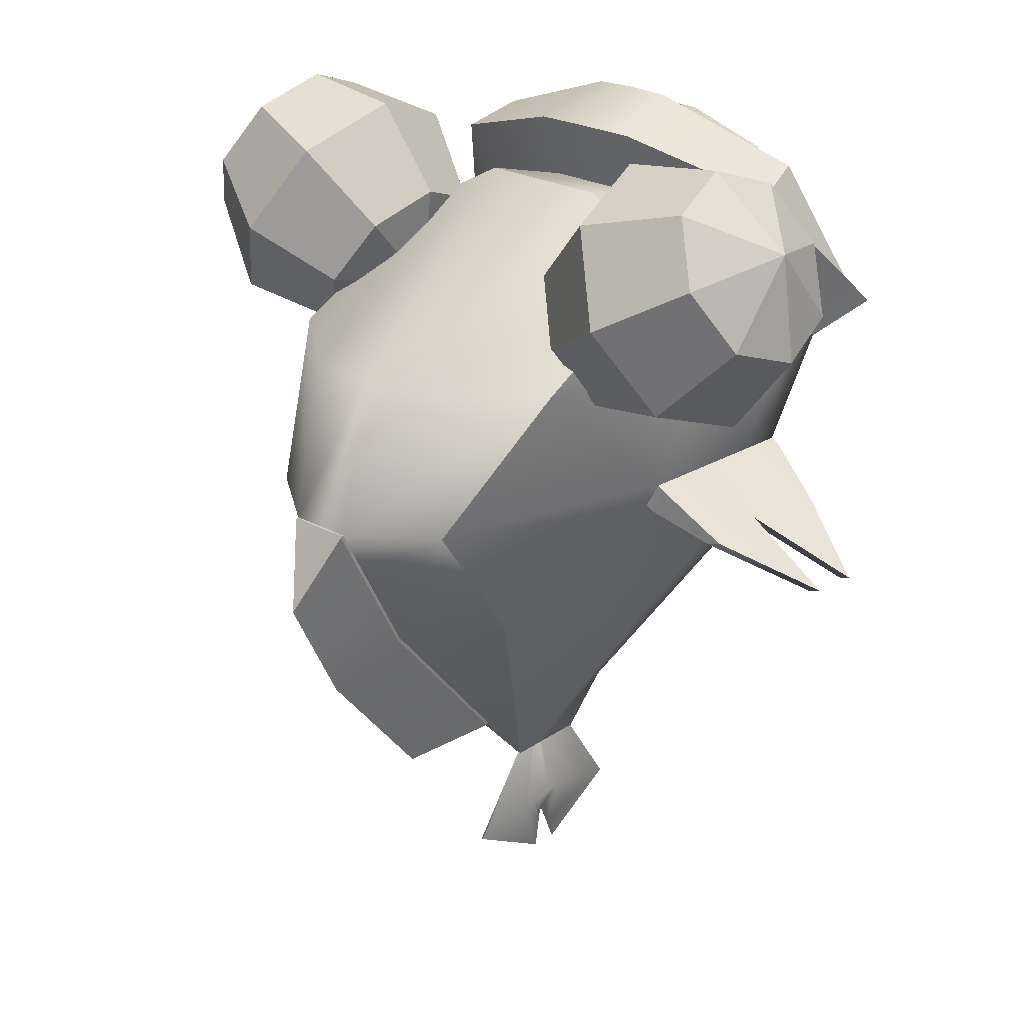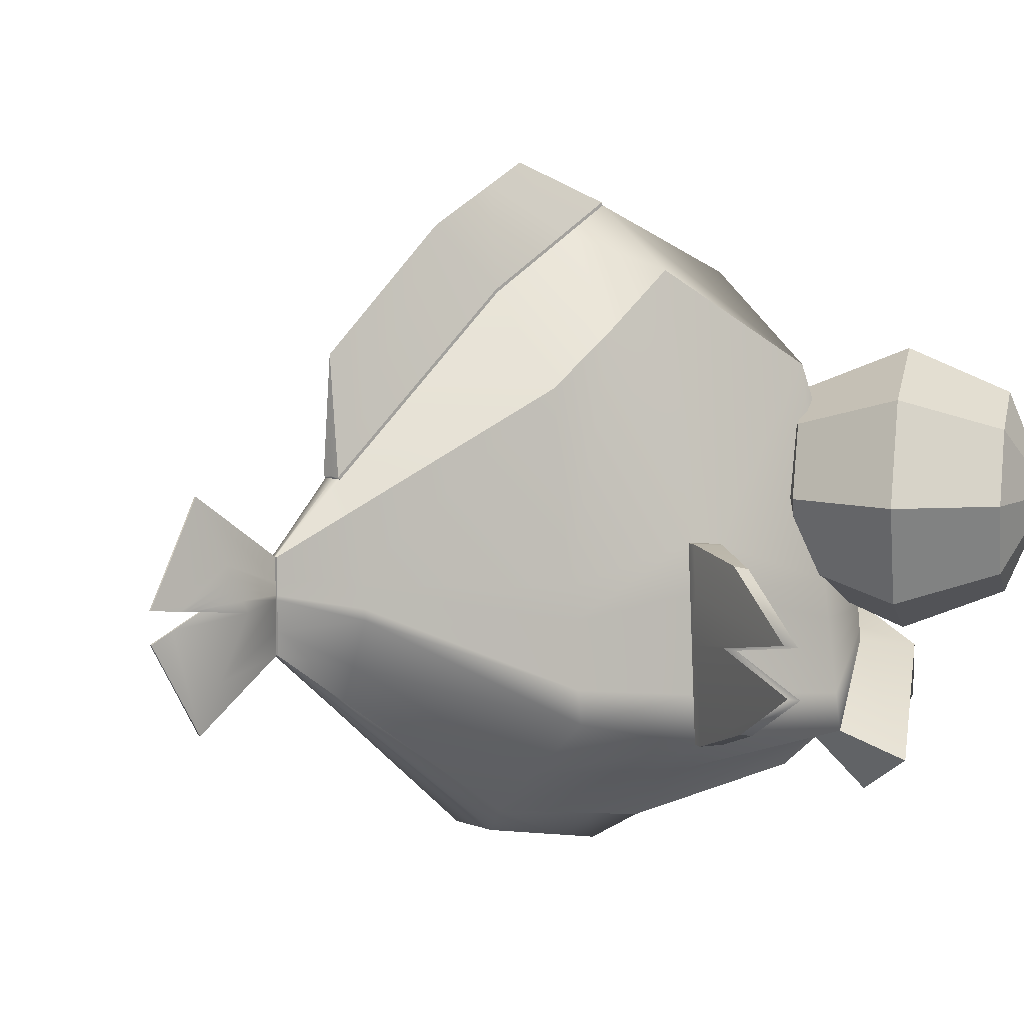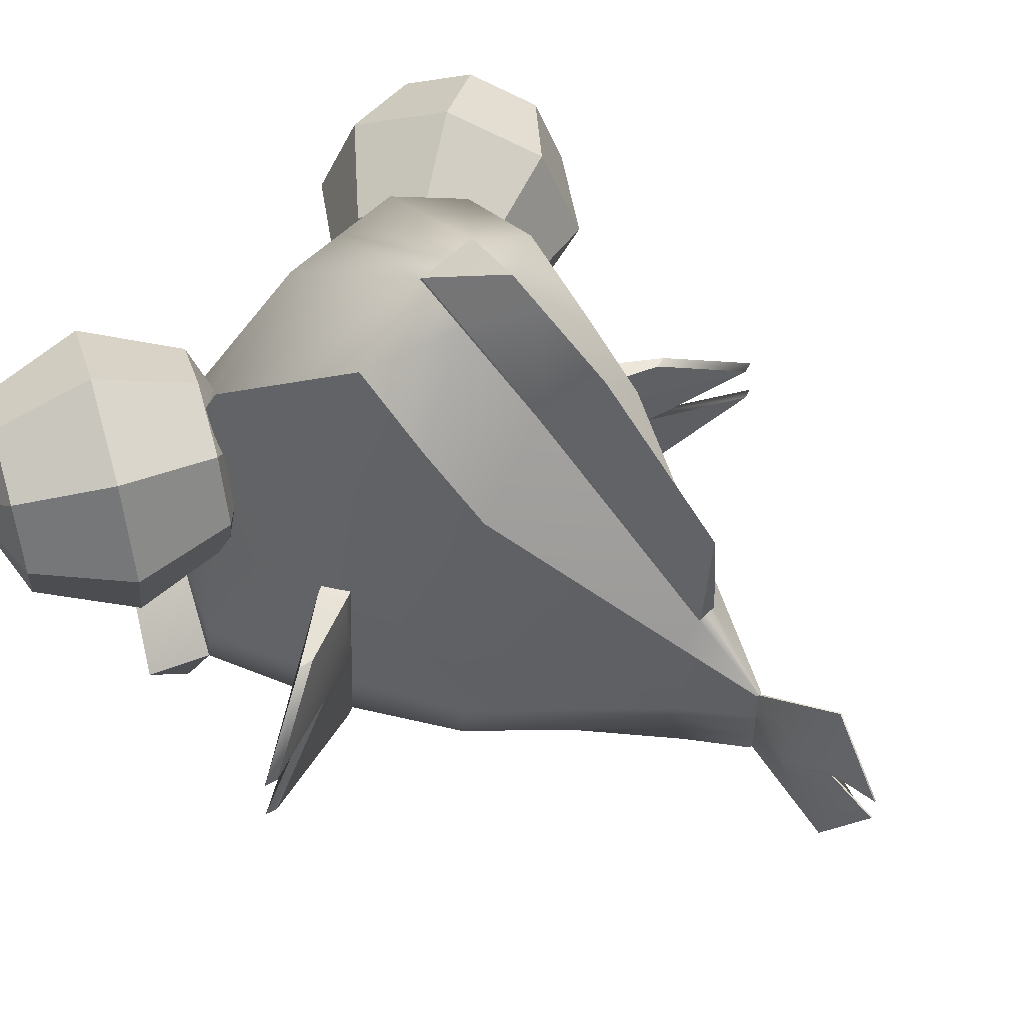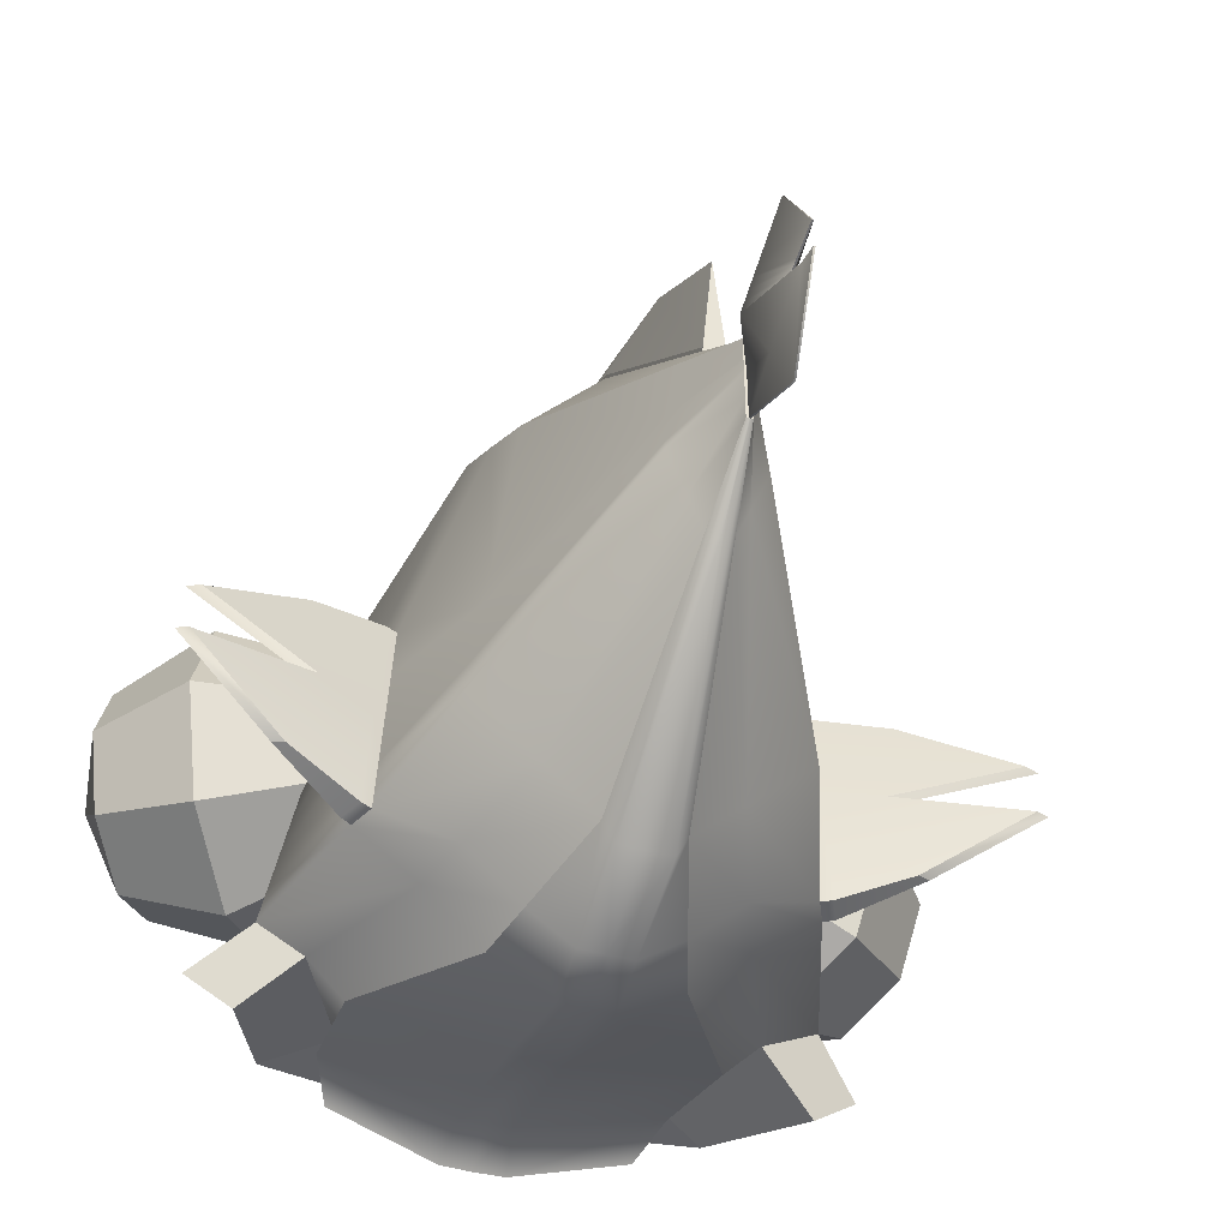
<metadata>
{"format":"obj","ext":"obj","renderer":"f3d","projection":"perspective","resolution":1024,"background":"white","views":[{"elev":24.8,"azim":-137.9,"up":"+Z"},{"elev":8.7,"azim":-135.9,"up":"+Y"},{"elev":53.3,"azim":133.1,"up":"+Y"},{"elev":-45.5,"azim":162.5,"up":"+Y"}]}
</metadata>
<code>
g default
v 2.284 5.351 2.026
v 1.874 5.691 2.736
v 1.463 5.351 3.447
v 1.293 4.531 3.741
v 1.463 3.71 3.447
v 1.874 3.37 2.736
v 2.284 3.71 2.026
v 2.454 4.531 1.731
v 3.459 5.691 2.312
v 2.879 6.172 3.317
v 2.298 5.691 4.321
v 2.058 4.531 4.738
v 2.298 3.37 4.321
v 2.879 2.89 3.317
v 3.459 3.37 2.312
v 3.699 4.531 1.895
v 4.294 5.351 3.186
v 3.884 5.691 3.897
v 3.473 5.351 4.607
v 3.303 4.531 4.902
v 3.473 3.71 4.607
v 3.884 3.37 3.897
v 4.294 3.71 3.186
v 4.464 4.531 2.892
v 1.457 4.531 2.496
v 4.3 4.531 4.137
v -1.783 1.79 3.767
v -1.965 3.848 3.374
v -0.03451 4.294 -4
v -0.03451 3.245 -4
v -2.011 6.008 2.267
v -1.846 1.275 2.267
v -1.231 5.924 -1.063
v -0.3964 1.08 -1.063
v -1.33 7.129 0.6437
v -0.9431 0.8058 0.6437
v -0.8149 3.848 4
v -0.7706 7.008 2.267
v -0.3834 7.82 0.6437
v -0.3834 6.924 -1.063
v -0.009465 4.294 -4
v -0.009464 3.245 -4
v -0.2755 0.8275 -1.063
v -0.2755 0.4077 0.6437
v -0.2755 1.023 2.267
v -0.2755 1.538 4
v -2.086 2.638 3.381
v -2.777 1.856 2.097
v -2.255 1.895 0.5598
v -1.651 2.273 -1.063
v -0.03451 3.839 -4
v -0.009464 3.839 -4
v -0.6017 2.863 3.751
v 0 7.008 2.267
v 0 3.848 4
v 0 2.863 3.751
v 0 1.538 4
v 0 1.023 2.267
v 0 0.4077 0.6437
v 0 0.8275 -1.063
v -0 3.245 -4
v -0 4.294 -4
v -0 7.82 0.6437
v -0 5.034 -3.174
v -0.1147 5.034 -3.174
v -0.3713 4.753 -3.174
v -0.4893 3.567 -3.174
v -0.1363 2.636 -3.174
v -0.08432 2.565 -3.174
v -0 2.565 -3.174
v -0.3834 6.956 -1.085
v -0.1147 5.062 -3.199
v 0 7.657 -1.634
v -0 6.356 -3.199
v -0.3834 7.854 0.626
v -0 8.314 -0.3173
v 0 7.842 0.6299
v -0.3834 7.831 0.6381
v -0.3834 6.934 -1.07
v -0.1147 5.043 -3.182
v 0 5.065 -3.201
v -0.009464 3.846 -5.019
v -0.009464 3.595 -5.652
v -0 3.846 -5.019
v -0 3.595 -5.652
v 0 3.944 -5.652
v -0.009465 3.944 -5.652
v -0 5.038 -5.045
v -0.009465 5.038 -5.045
v -0.2841 3.82 -4.612
v -0.009464 2.554 -5.045
v -0 2.554 -5.045
v -1.597 2.014 3.768
v -2.25 1.708 2.267
v -1.57 1.442 0.6437
v -0.9404 1.597 -1.063
v -0.2894 3.04 -3.174
v -0.03451 3.503 -4
v -0.009464 3.503 -4
v -0.1286 3.103 -4.857
v -0.009464 3.704 -5.377
v -0 3.704 -5.377
v 0 2.021 3.655
v -0.4169 2.021 3.655
v -2.283 1.871 4.204
v -2.841 1.117 2.489
v -2.443 2.541 3.987
v -3.333 1.508 2.606
v 0 3.09 4.537
v 0 2.16 4.853
v -0.5146 2.15 4.834
v -0.6871 3.072 4.525
v -1.57 1.539 4.235
v -0.3457 1.282 4.474
v -0.4871 1.92 4.563
v -1.397 1.891 4.237
v 0 1.276 4.481
v 0 1.959 4.57
v 0 8.088 -0.77
v -0.3834 7.545 0.03753
v -0.3834 7.522 0.05061
v -0.3834 7.512 0.05655
v -1.296 6.488 -0.2434
v -2.134 1.895 0.2881
v -1.353 1.495 0.05655
v -0.7551 0.8999 0.05655
v -0.2755 0.5521 0.05655
v 0 0.5521 0.05655
v 0 3.886 -5.278
v -0.009464 3.886 -5.278
v -0.1716 4.319 -4.789
v -0.009464 4.026 -4
v -0.03451 4.026 -4
v -0.4409 4.053 -3.174
v -1.479 3.769 -1.063
v -2.012 4.161 0.2881
v -2.171 4.136 0.6004
v -2.463 3.558 2.167
v -2.036 3.134 3.378
v -0.6891 3.267 3.853
v 0 3.267 3.853
v -3.142 2.207 0.04084
v -3.022 2.207 -0.001421
v -3.058 4.025 0.04716
v -2.899 4.045 -0.001421
v -2.286 4.142 0.5378
v -2.37 1.901 0.4992
v -2.249 1.901 0.241
v -2.127 4.167 0.241
v -2.328 3.021 0.5185
v -2.213 3.016 0.5801
v -2.62 2.707 2.132
v -2.061 2.886 3.38
v -0.6454 3.065 3.802
v 0 3.065 3.802
v 0 3.866 -5.149
v -0.009464 3.866 -5.149
v -0.2278 4.069 -4.7
v -0.009464 3.932 -4
v -0.03451 3.932 -4
v -0.4651 3.81 -3.174
v -1.565 3.021 -1.063
v -2.073 3.028 0.2881
v -2.188 3.034 0.241
v -2.771 3.126 -0.004028
v -2.912 3.114 0.04139
v -2.307 3.582 0.5281
v -2.192 3.576 0.5903
v -2.541 3.132 2.149
v -2.049 3.01 3.379
v -0.6672 3.166 3.828
v 0 3.166 3.828
v 0 3.876 -5.213
v -0.009464 3.876 -5.213
v -0.1997 4.194 -4.745
v -0.009464 3.979 -4
v -0.03451 3.979 -4
v -0.453 3.931 -3.174
v -1.522 3.395 -1.063
v -2.042 3.595 0.2881
v -2.157 3.6 0.241
v -4 3.403 -0.5152
v -4.15 3.393 -0.4682
v -2.349 2.461 0.5088
v -2.234 2.455 0.57
v -2.698 2.281 2.115
v -2.073 2.762 3.381
v -0.6235 2.964 3.777
v 0 2.964 3.777
v 0 3.856 -5.084
v -0.009464 3.856 -5.084
v -0.256 3.944 -4.656
v -0.009464 3.886 -4
v -0.03451 3.886 -4
v -0.4772 3.689 -3.174
v -1.608 2.647 -1.063
v -2.104 2.461 0.2881
v -2.219 2.467 0.241
v -4.061 2.847 -0.5152
v -4.191 2.843 -0.4714
v 1.783 1.79 3.767
v 1.965 3.848 3.374
v 0.03451 4.294 -4
v 0.03451 3.245 -4
v 2.011 6.008 2.267
v 1.846 1.275 2.267
v 1.231 5.924 -1.063
v 0.3964 1.08 -1.063
v 1.33 7.129 0.6437
v 0.9431 0.8058 0.6437
v 0.8149 3.848 4
v 0.7706 7.008 2.267
v 0.3834 7.82 0.6437
v 0.3834 6.924 -1.063
v 0.009465 4.294 -4
v 0.009464 3.245 -4
v 0.2755 0.8275 -1.063
v 0.2755 0.4077 0.6437
v 0.2755 1.023 2.267
v 0.2755 1.538 4
v 2.086 2.638 3.381
v 2.777 1.856 2.097
v 2.255 1.895 0.5598
v 1.651 2.273 -1.063
v 0.03451 3.839 -4
v 0.009464 3.839 -4
v 0.6017 2.863 3.751
v 0.1147 5.034 -3.174
v 0.3713 4.753 -3.174
v 0.4893 3.567 -3.174
v 0.1363 2.636 -3.174
v 0.08432 2.565 -3.174
v 0.3834 6.956 -1.085
v 0.1147 5.062 -3.199
v 0.3834 7.854 0.626
v 0.3834 7.831 0.6381
v 0.3834 6.934 -1.07
v 0.1147 5.043 -3.182
v 0.009464 3.846 -5.019
v 0.009464 3.595 -5.652
v 0.009465 3.944 -5.652
v 0.009465 5.038 -5.045
v 0.2841 3.82 -4.612
v 0.009464 2.554 -5.045
v 1.597 2.014 3.768
v 2.25 1.708 2.267
v 1.57 1.442 0.6437
v 0.9404 1.597 -1.063
v 0.2894 3.04 -3.174
v 0.03451 3.503 -4
v 0.009464 3.503 -4
v 0.1286 3.103 -4.857
v 0.009464 3.704 -5.377
v 0.4169 2.021 3.655
v 2.283 1.871 4.204
v 2.841 1.117 2.489
v 2.443 2.541 3.987
v 3.333 1.508 2.606
v 0.5146 2.15 4.834
v 0.6871 3.072 4.525
v 1.57 1.539 4.235
v 0.3457 1.282 4.474
v 0.4871 1.92 4.563
v 1.397 1.891 4.237
v 0.3834 7.545 0.03753
v 0.3834 7.522 0.05061
v 0.3834 7.512 0.05655
v 1.296 6.488 -0.2434
v 2.134 1.895 0.2881
v 1.353 1.495 0.05655
v 0.7551 0.8999 0.05655
v 0.2755 0.5521 0.05655
v 0.009464 3.886 -5.278
v 0.1716 4.319 -4.789
v 0.009464 4.026 -4
v 0.03451 4.026 -4
v 0.4409 4.053 -3.174
v 1.479 3.769 -1.063
v 2.012 4.161 0.2881
v 2.171 4.136 0.6004
v 2.463 3.558 2.167
v 2.036 3.134 3.378
v 0.6891 3.267 3.853
v 3.142 2.207 0.04084
v 3.022 2.207 -0.001421
v 3.058 4.025 0.04716
v 2.899 4.045 -0.001421
v 2.286 4.142 0.5378
v 2.37 1.901 0.4992
v 2.249 1.901 0.241
v 2.127 4.167 0.241
v 2.328 3.021 0.5185
v 2.213 3.016 0.5801
v 2.62 2.707 2.132
v 2.061 2.886 3.38
v 0.6454 3.065 3.802
v 0.009464 3.866 -5.149
v 0.2278 4.069 -4.7
v 0.009464 3.932 -4
v 0.03451 3.932 -4
v 0.4651 3.81 -3.174
v 1.565 3.021 -1.063
v 2.073 3.028 0.2881
v 2.188 3.034 0.241
v 2.771 3.126 -0.004028
v 2.912 3.114 0.04139
v 2.307 3.582 0.5281
v 2.192 3.576 0.5903
v 2.541 3.132 2.149
v 2.049 3.01 3.379
v 0.6672 3.166 3.828
v 0.009464 3.876 -5.213
v 0.1997 4.194 -4.745
v 0.009464 3.979 -4
v 0.03451 3.979 -4
v 0.453 3.931 -3.174
v 1.522 3.395 -1.063
v 2.042 3.595 0.2881
v 2.157 3.6 0.241
v 4 3.403 -0.5152
v 4.15 3.393 -0.4682
v 2.349 2.461 0.5088
v 2.234 2.455 0.57
v 2.698 2.281 2.115
v 2.073 2.762 3.381
v 0.6235 2.964 3.777
v 0.009464 3.856 -5.084
v 0.256 3.944 -4.656
v 0.009464 3.886 -4
v 0.03451 3.886 -4
v 0.4772 3.689 -3.174
v 1.608 2.647 -1.063
v 2.104 2.461 0.2881
v 2.219 2.467 0.241
v 4.061 2.847 -0.5152
v 4.191 2.843 -0.4714
v -3.344 3.71 4.607
v -3.755 3.37 3.897
v -4.165 3.71 3.186
v -4.335 4.531 2.892
v -4.165 5.351 3.186
v -3.755 5.691 3.897
v -3.344 5.351 4.607
v -3.174 4.531 4.902
v -2.169 3.37 4.321
v -2.75 2.89 3.317
v -3.33 3.37 2.312
v -3.57 4.531 1.895
v -3.33 5.691 2.312
v -2.75 6.172 3.317
v -2.169 5.691 4.321
v -1.929 4.531 4.738
v -1.334 3.71 3.447
v -1.745 3.37 2.736
v -2.155 3.71 2.026
v -2.325 4.531 1.731
v -2.155 5.351 2.026
v -1.745 5.691 2.736
v -1.334 5.351 3.447
v -1.164 4.531 3.741
v -4.171 4.531 4.137
v -1.328 4.531 2.496
g bigEye
f 1 2 10 9
f 2 3 11 10
f 3 4 12 11
f 4 5 13 12
f 5 6 14 13
f 6 7 15 14
f 7 8 16 15
f 8 1 9 16
f 9 10 18 17
f 10 11 19 18
f 11 12 20 19
f 12 13 21 20
f 13 14 22 21
f 14 15 23 22
f 15 16 24 23
f 16 9 17 24
f 2 1 25
f 3 2 25
f 4 3 25
f 5 4 25
f 6 5 25
f 7 6 25
f 8 7 25
f 1 8 25
f 17 18 26
f 18 19 26
f 19 20 26
f 20 21 26
f 21 22 26
f 22 23 26
f 23 24 26
f 24 17 26
f 113 114 115 116
f 28 37 38 31
f 98 99 42 30
f 32 45 46 27
f 32 27 93 94
f 31 38 39 35
f 36 32 94 95
f 36 44 45 32
f 33 40 65 66
f 68 34 96 97
f 68 69 43 34
f 35 39 122 123
f 126 36 95 125
f 126 127 44 36
f 138 139 28 31
f 137 138 31 35
f 136 137 35 123
f 134 135 33 66
f 29 41 132 133
f 139 140 37 28
f 37 55 54 38
f 37 140 141 55
f 115 114 117 118
f 46 45 58 57
f 45 44 59 58
f 44 127 128 59
f 43 69 70 60
f 83 101 102 85
f 86 129 130 87
f 72 71 73 74
f 120 75 76 119
f 39 38 54 63
f 41 65 64 62
f 66 65 41 29
f 133 134 66 29
f 30 68 97 98
f 30 42 69 68
f 70 69 42 61
f 65 40 79 80
f 64 65 80 81
f 122 39 78 121
f 39 63 77 78
f 78 77 76 75
f 121 78 75 120
f 80 79 71 72
f 81 80 72 74
f 42 99 100 91
f 61 42 91 92
f 132 41 89 131
f 41 62 88 89
f 89 88 86 87
f 131 89 87 130
f 91 100 101 83
f 92 91 83 85
f 106 105 107 108
f 95 94 48 49
f 125 95 49 124
f 97 96 50 67
f 98 97 67 51
f 51 52 99 98
f 100 99 52 90
f 101 100 90 82
f 102 101 82 84
f 112 111 110 109
f 105 111 112 107
f 94 93 105 106
f 47 48 108 107
f 48 94 106 108
f 104 103 110 111
f 56 53 112 109
f 93 104 111 105
f 53 47 107 112
f 27 46 114 113
f 104 93 116 115
f 93 27 113 116
f 46 57 117 114
f 103 104 115 118
f 71 120 119 73
f 79 121 120 71
f 40 122 121 79
f 123 122 40 33
f 135 136 123 33
f 96 125 124 50
f 34 126 125 96
f 34 43 127 126
f 128 127 43 60
f 130 129 173 174
f 175 131 130 174
f 176 132 131 175
f 133 132 176 177
f 177 178 134 133
f 178 179 135 134
f 179 180 136 135
f 182 183 144 145
f 168 169 138 137
f 169 170 139 138
f 170 171 140 139
f 141 140 171 172
f 124 49 147 148
f 168 137 146 167
f 137 136 149 146
f 136 180 181 149
f 183 167 146 144
f 148 147 142 143
f 149 181 182 145
f 146 149 145 144
f 185 151 150 184
f 185 186 152 151
f 186 187 153 152
f 187 188 154 153
f 155 154 188 189
f 157 156 190 191
f 192 158 157 191
f 193 159 158 192
f 160 159 193 194
f 194 195 161 160
f 195 196 162 161
f 196 197 163 162
f 164 163 197 198
f 165 164 198 199
f 199 200 166 165
f 200 184 150 166
f 151 168 167 150
f 151 152 169 168
f 152 153 170 169
f 153 154 171 170
f 172 171 154 155
f 174 173 156 157
f 158 175 174 157
f 159 176 175 158
f 177 176 159 160
f 160 161 178 177
f 161 162 179 178
f 162 163 180 179
f 181 180 163 164
f 182 181 164 165
f 165 166 183 182
f 166 150 167 183
f 49 185 184 147
f 49 48 186 185
f 48 47 187 186
f 47 53 188 187
f 189 188 53 56
f 191 190 84 82
f 90 192 191 82
f 52 193 192 90
f 194 193 52 51
f 51 67 195 194
f 67 50 196 195
f 50 124 197 196
f 198 197 124 148
f 199 198 148 143
f 143 142 200 199
f 147 184 200 142
f 261 264 263 262
f 202 205 212 211
f 250 204 216 251
f 206 201 220 219
f 206 246 245 201
f 205 209 213 212
f 210 247 246 206
f 210 206 219 218
f 207 229 228 214
f 231 249 248 208
f 231 208 217 232
f 209 268 267 213
f 271 270 247 210
f 271 210 218 272
f 281 205 202 282
f 280 209 205 281
f 279 268 209 280
f 277 229 207 278
f 203 276 275 215
f 282 202 211 283
f 211 212 54 55
f 211 55 141 283
f 263 118 117 262
f 220 57 58 219
f 219 58 59 218
f 218 59 128 272
f 217 60 70 232
f 240 85 102 253
f 86 241 273 129
f 234 74 73 233
f 265 119 76 235
f 213 63 54 212
f 215 62 64 228
f 229 203 215 228
f 276 203 229 277
f 204 250 249 231
f 204 231 232 216
f 70 61 216 232
f 228 238 237 214
f 64 81 238 228
f 267 266 236 213
f 213 236 77 63
f 236 235 76 77
f 266 265 235 236
f 238 234 233 237
f 81 74 234 238
f 216 244 252 251
f 61 92 244 216
f 275 274 242 215
f 215 242 88 62
f 242 241 86 88
f 274 273 241 242
f 244 240 253 252
f 92 85 240 244
f 256 258 257 255
f 247 223 222 246
f 270 269 223 247
f 249 230 224 248
f 250 225 230 249
f 225 250 251 226
f 252 243 226 251
f 253 239 243 252
f 102 84 239 253
f 260 109 110 259
f 255 257 260 259
f 246 256 255 245
f 221 257 258 222
f 222 258 256 246
f 254 259 110 103
f 56 109 260 227
f 245 255 259 254
f 227 260 257 221
f 201 261 262 220
f 254 263 264 245
f 245 264 261 201
f 220 262 117 57
f 103 118 263 254
f 233 73 119 265
f 237 233 265 266
f 214 237 266 267
f 268 207 214 267
f 278 207 268 279
f 248 224 269 270
f 208 248 270 271
f 208 271 272 217
f 128 60 217 272
f 273 312 173 129
f 313 312 273 274
f 314 313 274 275
f 276 315 314 275
f 315 276 277 316
f 316 277 278 317
f 317 278 279 318
f 320 287 286 321
f 308 280 281 309
f 309 281 282 310
f 310 282 283 311
f 141 172 311 283
f 269 290 289 223
f 308 307 288 280
f 280 288 291 279
f 279 291 319 318
f 321 286 288 307
f 290 285 284 289
f 291 287 320 319
f 288 286 287 291
f 323 322 292 293
f 323 293 294 324
f 324 294 295 325
f 325 295 296 326
f 155 189 326 296
f 297 327 190 156
f 328 327 297 298
f 329 328 298 299
f 300 330 329 299
f 330 300 301 331
f 331 301 302 332
f 332 302 303 333
f 304 334 333 303
f 305 335 334 304
f 335 305 306 336
f 336 306 292 322
f 293 292 307 308
f 293 308 309 294
f 294 309 310 295
f 295 310 311 296
f 172 155 296 311
f 312 297 156 173
f 298 297 312 313
f 299 298 313 314
f 315 300 299 314
f 300 315 316 301
f 301 316 317 302
f 302 317 318 303
f 319 304 303 318
f 320 305 304 319
f 305 320 321 306
f 306 321 307 292
f 223 289 322 323
f 223 323 324 222
f 222 324 325 221
f 221 325 326 227
f 189 56 227 326
f 327 239 84 190
f 243 239 327 328
f 226 243 328 329
f 330 225 226 329
f 225 330 331 230
f 230 331 332 224
f 224 332 333 269
f 334 290 269 333
f 335 285 290 334
f 285 335 336 284
f 289 284 336 322
f 337 338 346 345
f 338 339 347 346
f 339 340 348 347
f 340 341 349 348
f 341 342 350 349
f 342 343 351 350
f 343 344 352 351
f 344 337 345 352
f 345 346 354 353
f 346 347 355 354
f 347 348 356 355
f 348 349 357 356
f 349 350 358 357
f 350 351 359 358
f 351 352 360 359
f 352 345 353 360
f 338 337 361
f 339 338 361
f 340 339 361
f 341 340 361
f 342 341 361
f 343 342 361
f 344 343 361
f 337 344 361
f 353 354 362
f 354 355 362
f 355 356 362
f 356 357 362
f 357 358 362
f 358 359 362
f 359 360 362
f 360 353 362

</code>
